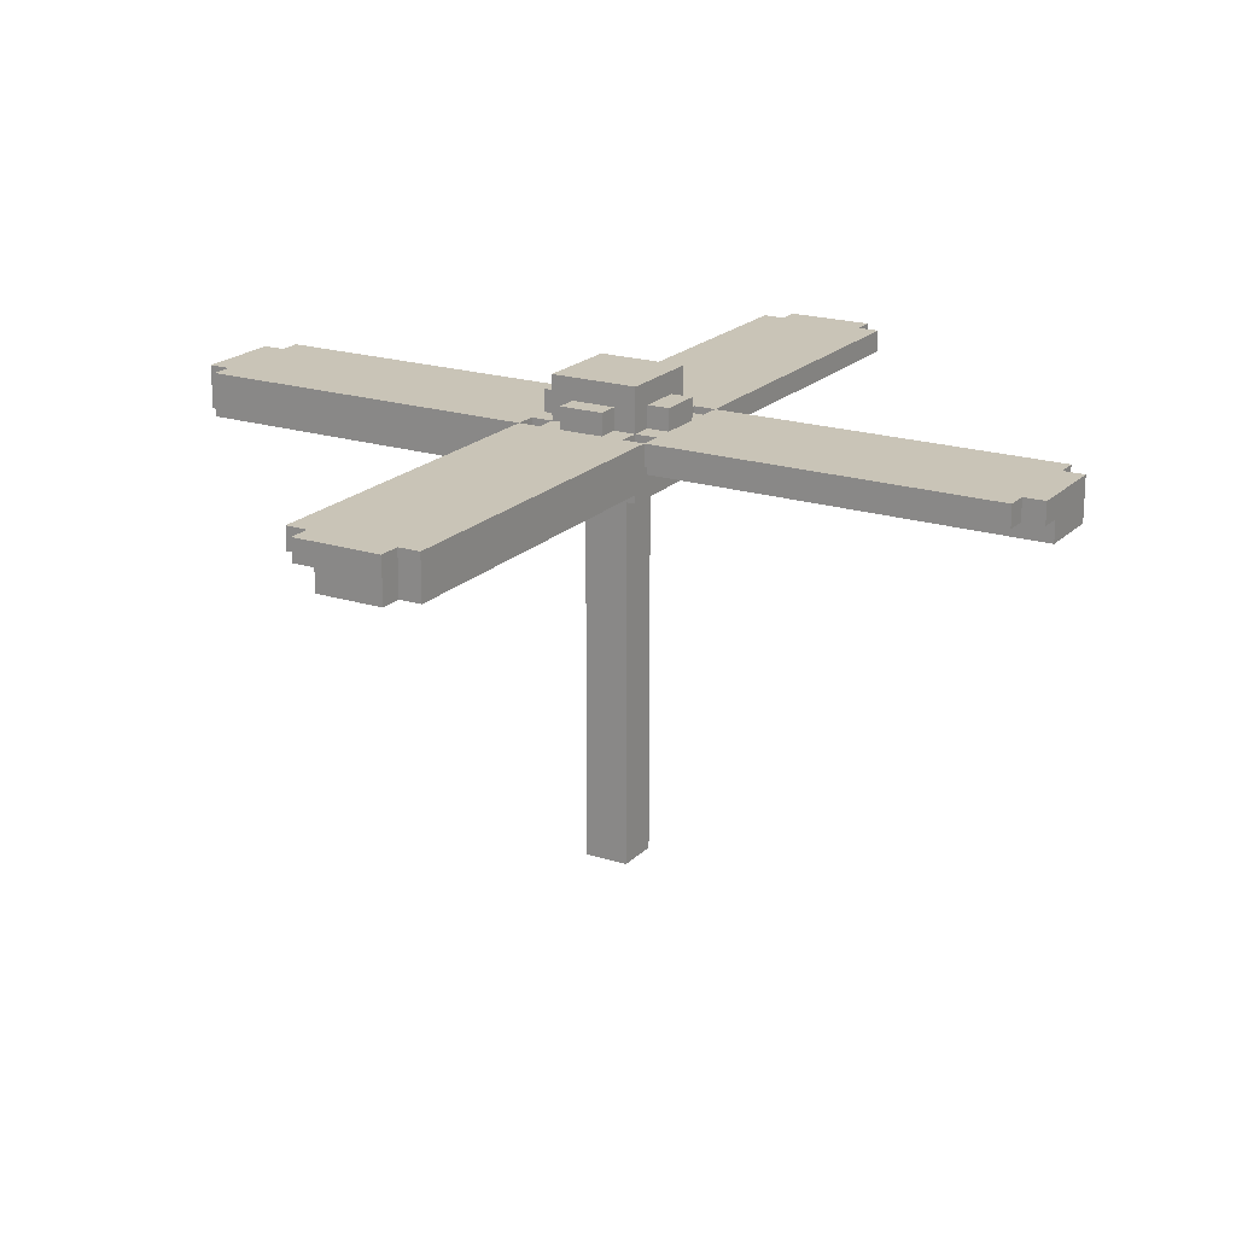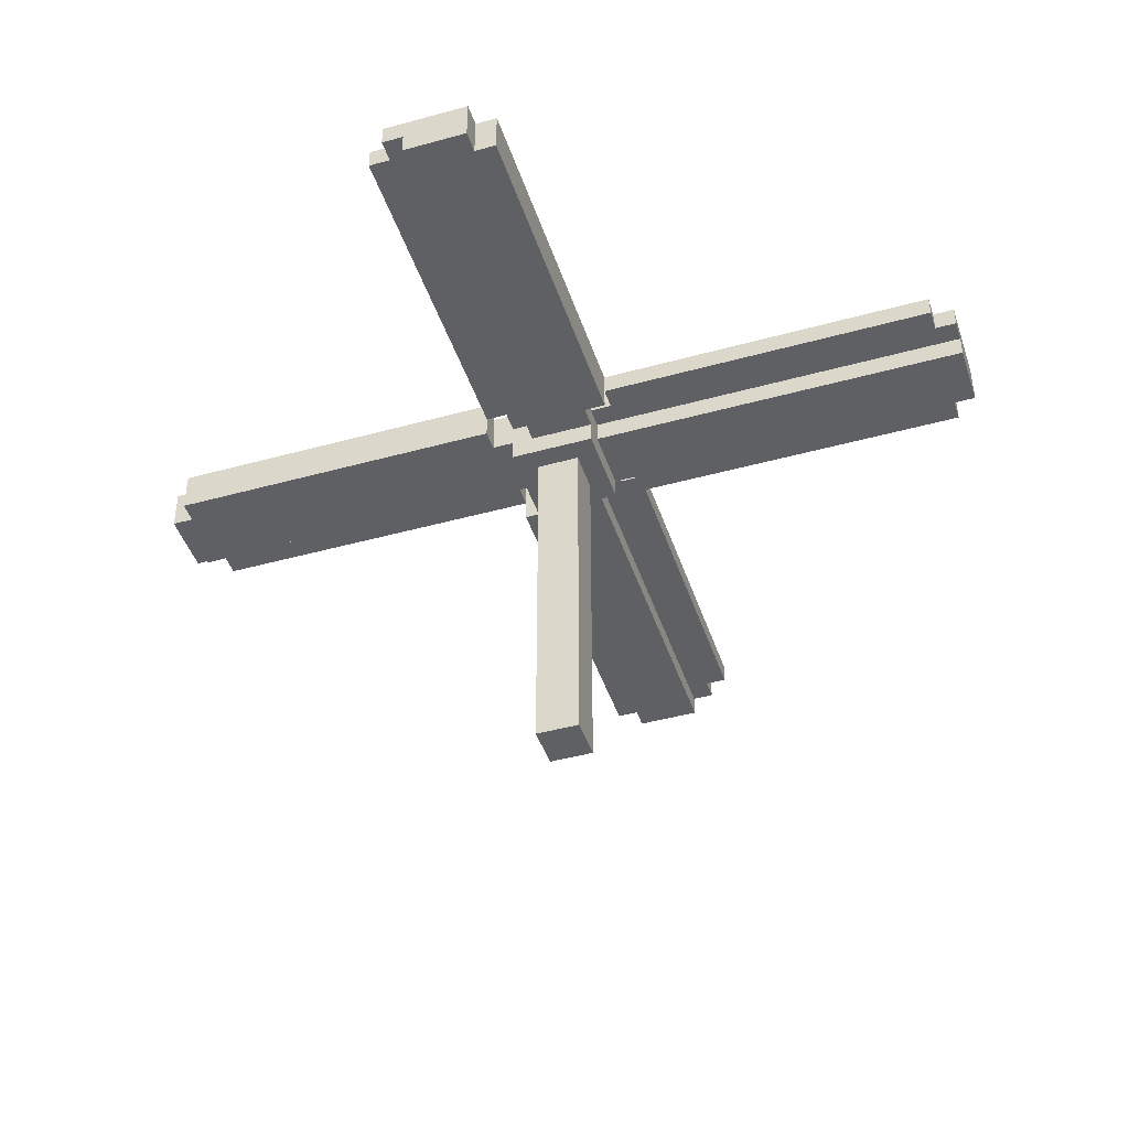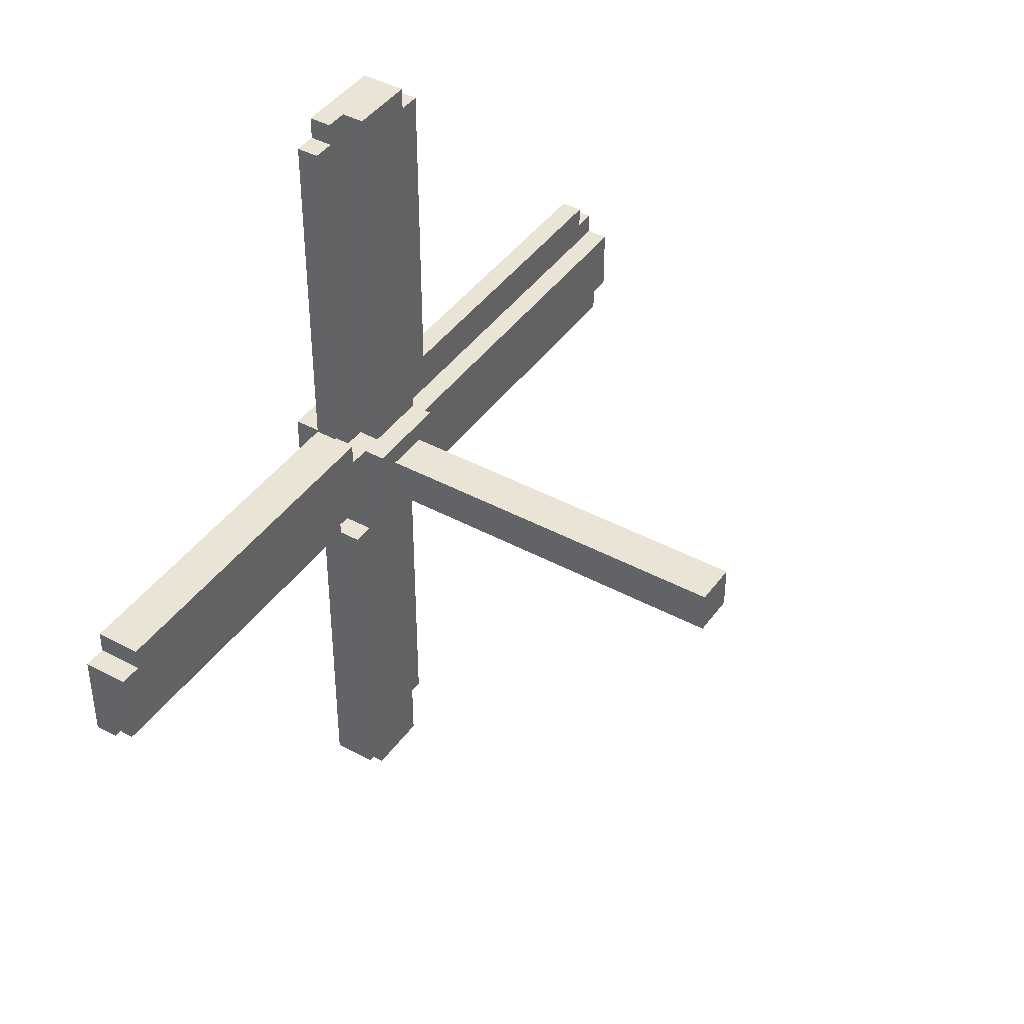
<metadata>
{"format":"obj","ext":"obj","renderer":"f3d","projection":"perspective","resolution":1024,"background":"white","views":[{"elev":19.9,"azim":-59.5,"up":"+Y"},{"elev":-44.3,"azim":107.9,"up":"+Y"},{"elev":42.5,"azim":-57.2,"up":"+Z"}]}
</metadata>
<code>
o heitorcopt
v -2 1.8 0.2
v -2 1.8 -0.1
v -2 1.9 0.2
v -2 1.9 -0.1
v -2 1.9 -0.2
v -2 2 0.2
v -2 2 -0.2
v -1.9 1.8 0.3
v -1.9 1.8 0.2
v -1.9 1.9 0.3
v -1.9 1.9 0.2
v -1.9 1.9 -0.2
v -1.9 1.9 -0.3
v -1.9 2 0.3
v -1.9 2 0.2
v -1.9 2 -0.2
v -1.9 2 -0.3
v -0.3 1.8 -0.3
v -0.3 1.8 -1.9
v -0.3 1.9 1.9
v -0.3 1.9 0.3
v -0.3 1.9 -0.3
v -0.3 1.9 -1.9
v -0.3 2 1.9
v -0.3 2 0.3
v -0.3 2 0.1
v -0.3 2 -0.1
v -0.3 2 -0.3
v -0.3 2 -1.9
v -0.3 2.1 0.1
v -0.3 2.1 -0.1
v -0.2 1.7 0.2
v -0.2 1.7 -0.2
v -0.2 1.8 0.2
v -0.2 1.8 -0.1
v -0.2 1.8 -0.2
v -0.2 1.8 -0.3
v -0.2 1.8 -1.9
v -0.2 1.8 -2
v -0.2 1.9 2
v -0.2 1.9 1.9
v -0.2 1.9 0.3
v -0.2 1.9 0.2
v -0.2 1.9 -0.1
v -0.2 1.9 -0.2
v -0.2 1.9 -0.3
v -0.2 1.9 -1.9
v -0.2 1.9 -2
v -0.2 2 2
v -0.2 2 1.9
v -0.2 2 0.3
v -0.2 2 0.2
v -0.2 2 0.1
v -0.2 2 -0.1
v -0.2 2 -0.2
v -0.2 2 -0.3
v -0.2 2 -1.9
v -0.2 2 -2
v -0.2 2.1 0.1
v -0.2 2.1 -0.1
v -0.2 2.2 0.2
v -0.2 2.2 -0.2
v -0.1 0 0.1
v -0.1 0 -0.1
v -0.1 1.7 0.1
v -0.1 1.7 -0.1
v -0.1 1.8 2
v -0.1 1.8 0.2
v -0.1 1.9 2
v -0.1 1.9 1.9
v -0.1 1.9 0.2
v -0.1 2 0.3
v -0.1 2 0.2
v -0.1 2 -0.2
v -0.1 2 -0.3
v -0.1 2.1 0.3
v -0.1 2.1 0.2
v -0.1 2.1 -0.2
v -0.1 2.1 -0.3
v 0.1 1.8 0.1
v 0.1 1.8 -0.1
v 0.1 2.1 0.1
v 0.1 2.1 -0.1
v 0.3 1.8 -0.2
v 0.3 1.8 -0.3
v 0.3 1.9 0.3
v 0.3 1.9 0.2
v 0.3 1.9 -0.2
v 0.3 1.9 -0.3
v 0.3 2 0.3
v 0.3 2 0.2
v 0.3 2 -0.2
v 0.3 2 -0.3
v -0.3 1.8 0.3
v -0.3 1.8 0.2
v -0.3 1.9 0.3
v -0.3 1.9 0.2
v -0.3 1.9 -0.2
v -0.3 1.9 -0.3
v -0.3 2 0.3
v -0.3 2 0.2
v -0.3 2 -0.2
v -0.3 2 -0.3
v -0.1 1.8 0.1
v -0.1 1.8 -0.1
v -0.1 2.1 0.1
v -0.1 2.1 -0.1
v 0.1 0 0.1
v 0.1 0 -0.1
v 0.1 1.7 0.1
v 0.1 1.7 -0.1
v 0.1 1.8 -0.2
v 0.1 1.8 -2
v 0.1 1.9 -0.2
v 0.1 1.9 -1.9
v 0.1 1.9 -2
v 0.1 2 0.3
v 0.1 2 0.2
v 0.1 2 -0.2
v 0.1 2 -0.3
v 0.1 2.1 0.3
v 0.1 2.1 0.2
v 0.1 2.1 -0.2
v 0.1 2.1 -0.3
v 0.2 1.7 0.2
v 0.2 1.7 -0.2
v 0.2 1.8 2
v 0.2 1.8 1.9
v 0.2 1.8 0.3
v 0.2 1.8 0.2
v 0.2 1.8 0.1
v 0.2 1.8 -0.2
v 0.2 1.9 2
v 0.2 1.9 1.9
v 0.2 1.9 0.3
v 0.2 1.9 0.2
v 0.2 1.9 0.1
v 0.2 1.9 -0.2
v 0.2 1.9 -0.3
v 0.2 1.9 -1.9
v 0.2 1.9 -2
v 0.2 2 2
v 0.2 2 1.9
v 0.2 2 0.3
v 0.2 2 0.2
v 0.2 2 0.1
v 0.2 2 -0.1
v 0.2 2 -0.2
v 0.2 2 -0.3
v 0.2 2 -1.9
v 0.2 2 -2
v 0.2 2.1 0.1
v 0.2 2.1 -0.1
v 0.2 2.2 0.2
v 0.2 2.2 -0.2
v 0.3 1.8 1.9
v 0.3 1.8 0.3
v 0.3 1.9 1.9
v 0.3 1.9 0.3
v 0.3 1.9 -0.3
v 0.3 1.9 -1.9
v 0.3 2 1.9
v 0.3 2 0.3
v 0.3 2 0.1
v 0.3 2 -0.1
v 0.3 2 -0.3
v 0.3 2 -1.9
v 0.3 2.1 0.1
v 0.3 2.1 -0.1
v 1.9 1.8 -0.2
v 1.9 1.8 -0.3
v 1.9 1.9 0.3
v 1.9 1.9 0.2
v 1.9 1.9 -0.2
v 1.9 1.9 -0.3
v 1.9 2 0.3
v 1.9 2 0.2
v 1.9 2 -0.2
v 1.9 2 -0.3
v 2 1.8 0.1
v 2 1.8 -0.2
v 2 1.9 0.2
v 2 1.9 0.1
v 2 1.9 -0.2
v 2 2 0.2
v 2 2 -0.2
v -0.2 1.9 2
v -0.2 2 2
v -0.1 1.8 2
v -0.1 1.9 2
v 0.2 1.8 2
v 0.2 1.9 2
v 0.2 2 2
v -0.3 1.9 1.9
v -0.3 2 1.9
v -0.2 1.9 1.9
v -0.2 2 1.9
v 0.2 1.8 1.9
v 0.2 1.9 1.9
v 0.2 2 1.9
v 0.3 1.8 1.9
v 0.3 1.9 1.9
v 0.3 2 1.9
v -1.9 1.8 0.3
v -1.9 1.9 0.3
v -1.9 2 0.3
v -0.3 1.8 0.3
v -0.3 1.9 0.3
v -0.3 2 0.3
v -0.1 2 0.3
v -0.1 2.1 0.3
v 0.1 2 0.3
v 0.1 2.1 0.3
v 0.3 1.9 0.3
v 0.3 2 0.3
v 1.9 1.9 0.3
v 1.9 2 0.3
v -2 1.8 0.2
v -2 1.9 0.2
v -2 2 0.2
v -1.9 1.8 0.2
v -1.9 1.9 0.2
v -1.9 2 0.2
v -0.3 1.8 0.2
v -0.3 1.9 0.2
v -0.3 2 0.2
v -0.2 1.7 0.2
v -0.2 1.8 0.2
v -0.2 1.9 0.2
v -0.2 2 0.2
v -0.2 2.2 0.2
v -0.1 1.8 0.2
v -0.1 1.9 0.2
v -0.1 2 0.2
v -0.1 2.1 0.2
v 0.1 2 0.2
v 0.1 2.1 0.2
v 0.2 1.7 0.2
v 0.2 1.8 0.2
v 0.2 1.9 0.2
v 0.2 2 0.2
v 0.2 2.2 0.2
v 0.3 1.9 0.2
v 0.3 2 0.2
v 1.9 1.9 0.2
v 1.9 2 0.2
v 2 1.9 0.2
v 2 2 0.2
v -0.3 2 0.1
v -0.3 2.1 0.1
v -0.2 2 0.1
v -0.2 2.1 0.1
v -0.1 0 0.1
v -0.1 1.7 0.1
v 0.1 0 0.1
v 0.1 1.7 0.1
v 0.2 1.8 0.1
v 0.2 1.9 0.1
v 0.2 2 0.1
v 0.2 2.1 0.1
v 0.3 2 0.1
v 0.3 2.1 0.1
v 1.9 1.9 0.1
v 2 1.8 0.1
v 2 1.9 0.1
v -0.1 1.8 -0.1
v -0.1 2.1 -0.1
v 0.1 1.8 -0.1
v 0.1 2.1 -0.1
v -0.3 1.8 -0.3
v -0.3 1.9 -0.3
v -0.3 2 -0.3
v -0.2 1.8 -0.3
v -0.2 1.9 -0.3
v -0.2 2 -0.3
v 0.2 1.9 -0.3
v 0.2 2 -0.3
v 0.3 1.9 -0.3
v 0.3 2 -0.3
v -0.3 1.9 0.3
v -0.3 2 0.3
v -0.2 1.9 0.3
v -0.2 2 0.3
v 0.2 1.8 0.3
v 0.2 1.9 0.3
v 0.2 2 0.3
v 0.3 1.8 0.3
v 0.3 1.9 0.3
v 0.3 2 0.3
v -0.1 1.8 0.1
v -0.1 2.1 0.1
v 0.1 1.8 0.1
v 0.1 2.1 0.1
v -2 1.8 -0.1
v -2 1.9 -0.1
v -1.9 1.9 -0.1
v -0.3 2 -0.1
v -0.3 2.1 -0.1
v -0.2 1.8 -0.1
v -0.2 1.9 -0.1
v -0.2 2 -0.1
v -0.2 2.1 -0.1
v -0.1 0 -0.1
v -0.1 1.7 -0.1
v 0.1 0 -0.1
v 0.1 1.7 -0.1
v 0.2 2 -0.1
v 0.2 2.1 -0.1
v 0.3 2 -0.1
v 0.3 2.1 -0.1
v -2 1.9 -0.2
v -2 2 -0.2
v -1.9 1.9 -0.2
v -1.9 2 -0.2
v -0.3 1.9 -0.2
v -0.3 2 -0.2
v -0.2 1.7 -0.2
v -0.2 1.8 -0.2
v -0.2 1.9 -0.2
v -0.2 2 -0.2
v -0.2 2.2 -0.2
v -0.1 2 -0.2
v -0.1 2.1 -0.2
v 0.1 1.8 -0.2
v 0.1 1.9 -0.2
v 0.1 2 -0.2
v 0.1 2.1 -0.2
v 0.2 1.7 -0.2
v 0.2 1.8 -0.2
v 0.2 1.9 -0.2
v 0.2 2 -0.2
v 0.2 2.2 -0.2
v 0.3 1.8 -0.2
v 0.3 1.9 -0.2
v 0.3 2 -0.2
v 1.9 1.8 -0.2
v 1.9 1.9 -0.2
v 1.9 2 -0.2
v 2 1.8 -0.2
v 2 1.9 -0.2
v 2 2 -0.2
v -1.9 1.9 -0.3
v -1.9 2 -0.3
v -0.3 1.9 -0.3
v -0.3 2 -0.3
v -0.1 2 -0.3
v -0.1 2.1 -0.3
v 0.1 2 -0.3
v 0.1 2.1 -0.3
v 0.3 1.8 -0.3
v 0.3 1.9 -0.3
v 0.3 2 -0.3
v 1.9 1.8 -0.3
v 1.9 1.9 -0.3
v 1.9 2 -0.3
v -0.3 1.8 -1.9
v -0.3 1.9 -1.9
v -0.3 2 -1.9
v -0.2 1.8 -1.9
v -0.2 1.9 -1.9
v -0.2 2 -1.9
v 0.2 1.9 -1.9
v 0.2 2 -1.9
v 0.3 1.9 -1.9
v 0.3 2 -1.9
v -0.2 1.8 -2
v -0.2 1.9 -2
v -0.2 2 -2
v 0.1 1.8 -2
v 0.1 1.9 -2
v 0.2 1.9 -2
v 0.2 2 -2
v -0.1 0 0.1
v 0.1 0 0.1
v -0.1 0 -0.1
v 0.1 0 -0.1
v -0.2 1.7 0.2
v 0.2 1.7 0.2
v -0.1 1.7 0.1
v 0.1 1.7 0.1
v -0.1 1.7 -0.1
v 0.1 1.7 -0.1
v -0.2 1.7 -0.2
v 0.2 1.7 -0.2
v -0.1 1.8 2
v 0.2 1.8 2
v 0.2 1.8 1.9
v 0.3 1.8 1.9
v -1.9 1.8 0.3
v -0.3 1.8 0.3
v 0.2 1.8 0.3
v 0.3 1.8 0.3
v -2 1.8 0.2
v -1.9 1.8 0.2
v -0.3 1.8 0.2
v -0.2 1.8 0.2
v -0.1 1.8 0.2
v 0.2 1.8 0.2
v 0.2 1.8 0.1
v 2 1.8 0.1
v -2 1.8 -0.1
v -0.2 1.8 -0.1
v -0.2 1.8 -0.2
v 0.1 1.8 -0.2
v 0.2 1.8 -0.2
v 0.3 1.8 -0.2
v 1.9 1.8 -0.2
v 2 1.8 -0.2
v -0.3 1.8 -0.3
v -0.2 1.8 -0.3
v 0.3 1.8 -0.3
v 1.9 1.8 -0.3
v -0.3 1.8 -1.9
v -0.2 1.8 -1.9
v -0.2 1.8 -2
v 0.1 1.8 -2
v -0.2 1.9 2
v -0.1 1.9 2
v -0.3 1.9 1.9
v -0.2 1.9 1.9
v -0.1 1.9 1.9
v -0.3 1.9 0.3
v -0.2 1.9 0.3
v 0.3 1.9 0.3
v 1.9 1.9 0.3
v -0.2 1.9 0.2
v -0.1 1.9 0.2
v 0.2 1.9 0.2
v 0.3 1.9 0.2
v 1.9 1.9 0.2
v 2 1.9 0.2
v 0.2 1.9 0.1
v 1.9 1.9 0.1
v 2 1.9 0.1
v -2 1.9 -0.1
v -1.9 1.9 -0.1
v -0.2 1.9 -0.1
v -2 1.9 -0.2
v -1.9 1.9 -0.2
v -0.3 1.9 -0.2
v -0.2 1.9 -0.2
v 0.1 1.9 -0.2
v 0.2 1.9 -0.2
v -1.9 1.9 -0.3
v -0.3 1.9 -0.3
v 0.2 1.9 -0.3
v 0.3 1.9 -0.3
v 0.1 1.9 -1.9
v 0.2 1.9 -1.9
v 0.3 1.9 -1.9
v 0.1 1.9 -2
v 0.2 1.9 -2
v -0.1 2.1 0.1
v 0.1 2.1 0.1
v -0.1 2.1 -0.1
v 0.1 2.1 -0.1
v -0.1 1.8 0.1
v 0.1 1.8 0.1
v -0.1 1.8 -0.1
v 0.1 1.8 -0.1
v -0.2 2 2
v 0.2 2 2
v -0.3 2 1.9
v -0.2 2 1.9
v 0.2 2 1.9
v 0.3 2 1.9
v -1.9 2 0.3
v -0.3 2 0.3
v -0.2 2 0.3
v -0.1 2 0.3
v 0.1 2 0.3
v 0.2 2 0.3
v 0.3 2 0.3
v 1.9 2 0.3
v -2 2 0.2
v -1.9 2 0.2
v -0.3 2 0.2
v -0.2 2 0.2
v -0.1 2 0.2
v 0.1 2 0.2
v 0.2 2 0.2
v 0.3 2 0.2
v 1.9 2 0.2
v 2 2 0.2
v -0.3 2 0.1
v -0.2 2 0.1
v 0.2 2 0.1
v 0.3 2 0.1
v -0.3 2 -0.1
v -0.2 2 -0.1
v 0.2 2 -0.1
v 0.3 2 -0.1
v -2 2 -0.2
v -1.9 2 -0.2
v -0.3 2 -0.2
v -0.2 2 -0.2
v -0.1 2 -0.2
v 0.1 2 -0.2
v 0.2 2 -0.2
v 0.3 2 -0.2
v 1.9 2 -0.2
v 2 2 -0.2
v -1.9 2 -0.3
v -0.3 2 -0.3
v -0.2 2 -0.3
v -0.1 2 -0.3
v 0.1 2 -0.3
v 0.2 2 -0.3
v 0.3 2 -0.3
v 1.9 2 -0.3
v -0.3 2 -1.9
v -0.2 2 -1.9
v 0.2 2 -1.9
v 0.3 2 -1.9
v -0.2 2 -2
v 0.2 2 -2
v -0.1 2.1 0.3
v 0.1 2.1 0.3
v -0.1 2.1 0.2
v 0.1 2.1 0.2
v -0.3 2.1 0.1
v -0.2 2.1 0.1
v 0.2 2.1 0.1
v 0.3 2.1 0.1
v -0.3 2.1 -0.1
v -0.2 2.1 -0.1
v 0.2 2.1 -0.1
v 0.3 2.1 -0.1
v -0.1 2.1 -0.2
v 0.1 2.1 -0.2
v -0.1 2.1 -0.3
v 0.1 2.1 -0.3
v -0.2 2.2 0.2
v 0.2 2.2 0.2
v -0.2 2.2 -0.2
v 0.2 2.2 -0.2
f 3 2 1
f 4 2 3
f 6 4 3
f 6 5 4
f 7 5 6
f 10 9 8
f 11 9 10
f 14 11 10
f 15 11 14
f 16 13 12
f 17 13 16
f 22 19 18
f 23 19 22
f 24 21 20
f 25 21 24
f 28 23 22
f 29 23 28
f 30 27 26
f 31 27 30
f 34 33 32
f 35 33 34
f 36 33 35
f 44 36 35
f 44 37 36
f 45 37 44
f 46 37 45
f 47 39 38
f 48 39 47
f 49 41 40
f 50 41 49
f 51 43 42
f 52 43 51
f 55 46 45
f 56 46 55
f 57 48 47
f 58 48 57
f 59 53 52
f 60 55 54
f 61 59 52
f 61 60 59
f 62 55 60
f 62 60 61
f 65 64 63
f 66 64 65
f 69 68 67
f 70 68 69
f 71 68 70
f 76 73 72
f 77 73 76
f 78 75 74
f 79 75 78
f 82 81 80
f 83 81 82
f 88 85 84
f 89 85 88
f 90 87 86
f 91 87 90
f 92 89 88
f 93 89 92
f 94 95 96
f 96 95 97
f 96 97 100
f 100 97 101
f 98 99 102
f 102 99 103
f 104 105 106
f 106 105 107
f 108 109 110
f 110 109 111
f 112 113 114
f 114 113 115
f 115 113 116
f 117 118 121
f 121 118 122
f 119 120 123
f 123 120 124
f 125 126 130
f 130 126 131
f 131 126 132
f 127 128 133
f 133 128 134
f 129 130 135
f 130 131 135
f 135 131 136
f 136 131 137
f 133 134 142
f 142 134 143
f 135 136 144
f 144 136 145
f 138 139 148
f 148 139 149
f 140 141 150
f 150 141 151
f 145 146 152
f 147 148 153
f 145 152 154
f 152 153 154
f 153 148 155
f 154 153 155
f 156 157 158
f 158 157 159
f 158 159 162
f 162 159 163
f 160 161 166
f 166 161 167
f 164 165 168
f 168 165 169
f 170 171 174
f 174 171 175
f 172 173 176
f 176 173 177
f 174 175 178
f 178 175 179
f 180 181 183
f 183 181 184
f 182 183 185
f 183 184 185
f 185 184 186
f 190 188 187
f 191 190 189
f 192 188 190
f 192 190 191
f 193 188 192
f 196 195 194
f 197 195 196
f 201 199 198
f 202 200 199
f 202 199 201
f 203 200 202
f 207 205 204
f 208 206 205
f 208 205 207
f 209 206 208
f 212 211 210
f 213 211 212
f 216 215 214
f 217 215 216
f 221 219 218
f 222 220 219
f 222 219 221
f 223 220 222
f 228 225 224
f 228 226 225
f 229 226 228
f 230 226 229
f 232 228 227
f 232 229 228
f 233 229 232
f 234 231 230
f 235 231 234
f 237 231 235
f 238 232 227
f 239 232 238
f 241 237 236
f 242 231 237
f 242 237 241
f 243 241 240
f 244 241 243
f 247 246 245
f 248 246 247
f 251 250 249
f 252 250 251
f 255 254 253
f 256 254 255
f 261 260 259
f 262 260 261
f 263 258 257
f 264 263 257
f 265 263 264
f 268 267 266
f 269 267 268
f 273 271 270
f 274 272 271
f 274 271 273
f 275 272 274
f 278 277 276
f 279 277 278
f 280 281 282
f 282 281 283
f 284 285 287
f 285 286 288
f 287 285 288
f 288 286 289
f 290 291 292
f 292 291 293
f 294 295 296
f 294 296 299
f 299 296 300
f 297 298 301
f 301 298 302
f 303 304 305
f 305 304 306
f 307 308 309
f 309 308 310
f 311 312 313
f 313 312 314
f 315 316 319
f 319 316 320
f 320 321 322
f 322 321 323
f 317 318 324
f 323 321 327
f 324 325 328
f 317 324 328
f 328 325 329
f 329 325 330
f 326 327 331
f 327 321 332
f 331 327 332
f 329 330 333
f 330 331 333
f 333 331 334
f 334 331 335
f 336 337 339
f 337 338 340
f 339 337 340
f 340 338 341
f 342 343 344
f 344 343 345
f 346 347 348
f 348 347 349
f 350 351 353
f 351 352 354
f 353 351 354
f 354 352 355
f 356 357 359
f 357 358 360
f 359 357 360
f 360 358 361
f 362 363 364
f 364 363 365
f 366 367 369
f 367 368 370
f 369 367 370
f 370 368 371
f 371 368 372
f 375 374 373
f 376 374 375
f 379 378 377
f 380 378 379
f 381 379 377
f 382 378 380
f 383 381 377
f 383 382 381
f 384 378 382
f 384 382 383
f 387 386 385
f 391 387 385
f 391 388 387
f 392 388 391
f 394 390 389
f 395 390 394
f 397 391 385
f 398 391 397
f 401 396 395
f 401 394 393
f 401 395 394
f 402 396 401
f 405 400 399
f 406 400 405
f 407 400 406
f 408 400 407
f 410 404 403
f 411 407 406
f 412 407 411
f 413 410 409
f 414 404 410
f 414 410 413
f 415 404 414
f 416 404 415
f 420 418 417
f 421 418 420
f 422 420 419
f 423 421 420
f 423 420 422
f 426 421 423
f 427 421 426
f 429 425 424
f 430 425 429
f 432 429 428
f 432 430 429
f 433 431 430
f 433 430 432
f 434 431 433
f 438 436 435
f 439 437 436
f 439 436 438
f 440 437 439
f 441 437 440
f 444 440 439
f 445 440 444
f 446 443 442
f 448 446 442
f 449 447 446
f 449 446 448
f 450 447 449
f 451 449 448
f 452 449 451
f 455 454 453
f 456 454 455
f 457 458 459
f 459 458 460
f 461 462 464
f 464 462 465
f 463 464 468
f 464 465 469
f 468 464 469
f 469 465 470
f 470 465 471
f 465 466 472
f 471 465 472
f 472 466 473
f 467 468 476
f 476 468 477
f 469 470 478
f 478 470 479
f 471 472 480
f 480 472 481
f 473 474 482
f 482 474 483
f 476 477 485
f 477 478 485
f 485 478 486
f 482 483 487
f 481 482 487
f 487 483 488
f 476 485 489
f 488 483 492
f 475 476 493
f 489 490 494
f 493 476 494
f 476 489 494
f 494 490 495
f 495 490 496
f 491 492 499
f 492 483 500
f 499 492 500
f 483 484 501
f 500 483 501
f 501 484 502
f 494 495 503
f 503 495 504
f 496 497 505
f 505 497 506
f 498 499 507
f 507 499 508
f 500 501 509
f 509 501 510
f 504 505 511
f 505 506 512
f 511 505 512
f 507 508 512
f 506 507 512
f 508 509 513
f 512 508 513
f 513 509 514
f 512 513 515
f 515 513 516
f 517 518 519
f 519 518 520
f 521 522 525
f 525 522 526
f 523 524 527
f 527 524 528
f 529 530 531
f 531 530 532
f 533 534 535
f 535 534 536

</code>
